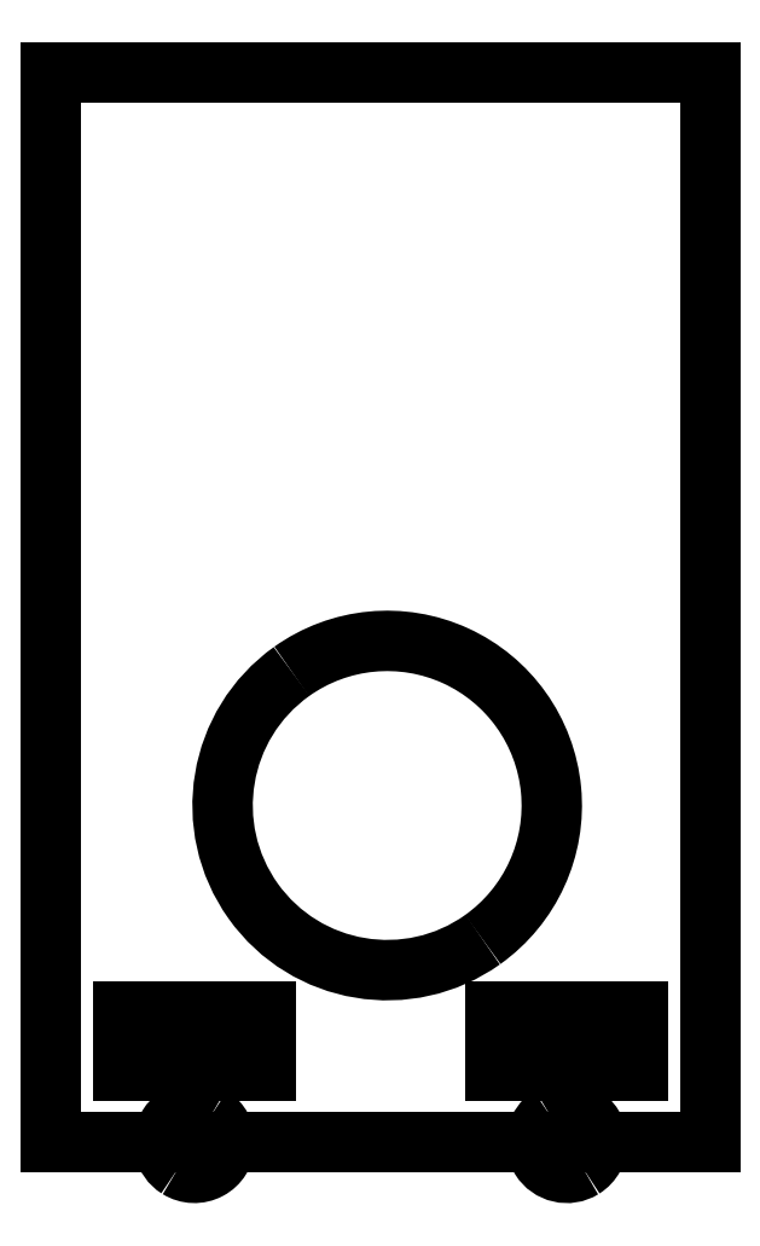
<metadata>
{"format":"dxf","ext":"dxf","renderer":"ezdxf+matplotlib","layout":"modelspace","background":"white","min_lineweight":24,"dpi":150}
</metadata>
<code>
0
SECTION
2
ENTITIES
0
LINE
8
0
10
-1.652
20
5.364
30
0
11
1.652
21
5.364
31
0
0
LINE
8
0
10
-1.652
20
0
30
0
11
1.652
21
0
31
0
0
LINE
8
0
10
-1.652
20
5.364
30
0
11
-1.652
21
0
31
0
0
LINE
8
0
10
1.652
20
5.364
30
0
11
1.652
21
0
31
0
0
LINE
8
0
10
-1.289
20
0.6536
30
0
11
-0.5784
21
0.6536
31
0
0
LINE
8
0
10
-1.289
20
0.3552
30
0
11
-0.5784
21
0.3552
31
0
0
LINE
8
0
10
-1.289
20
0.6536
30
0
11
-1.289
21
0.3552
31
0
0
LINE
8
0
10
-0.5784
20
0.6536
30
0
11
-0.5784
21
0.3552
31
0
0
LINE
8
0
10
1.289
20
0.6536
30
0
11
0.5784
21
0.6536
31
0
0
LINE
8
0
10
1.289
20
0.3552
30
0
11
0.5784
21
0.3552
31
0
0
LINE
8
0
10
1.289
20
0.6536
30
0
11
1.289
21
0.3552
31
0
0
LINE
8
0
10
0.5784
20
0.6536
30
0
11
0.5784
21
0.3552
31
0
0
ARC
8
0
10
-0.9336
20
-1.61e-15
30
0
40
0.1536
50
238
51
58.04
0
ARC
8
0
10
-0.9336
20
-5.274e-16
30
0
40
0.1536
50
58.04
51
238
0
ARC
8
0
10
0.9336
20
-4.718e-16
30
0
40
0.1536
50
122
51
302
0
ARC
8
0
10
0.9336
20
-1.554e-15
30
0
40
0.1536
50
302
51
122
0
ARC
8
0
10
0.03305
20
1.688
30
0
40
0.8253
50
125.5
51
305.5
0
ARC
8
0
10
0.03305
20
1.688
30
0
40
0.8253
50
305.5
51
125.5
0
ENDSEC
0
EOF

</code>
